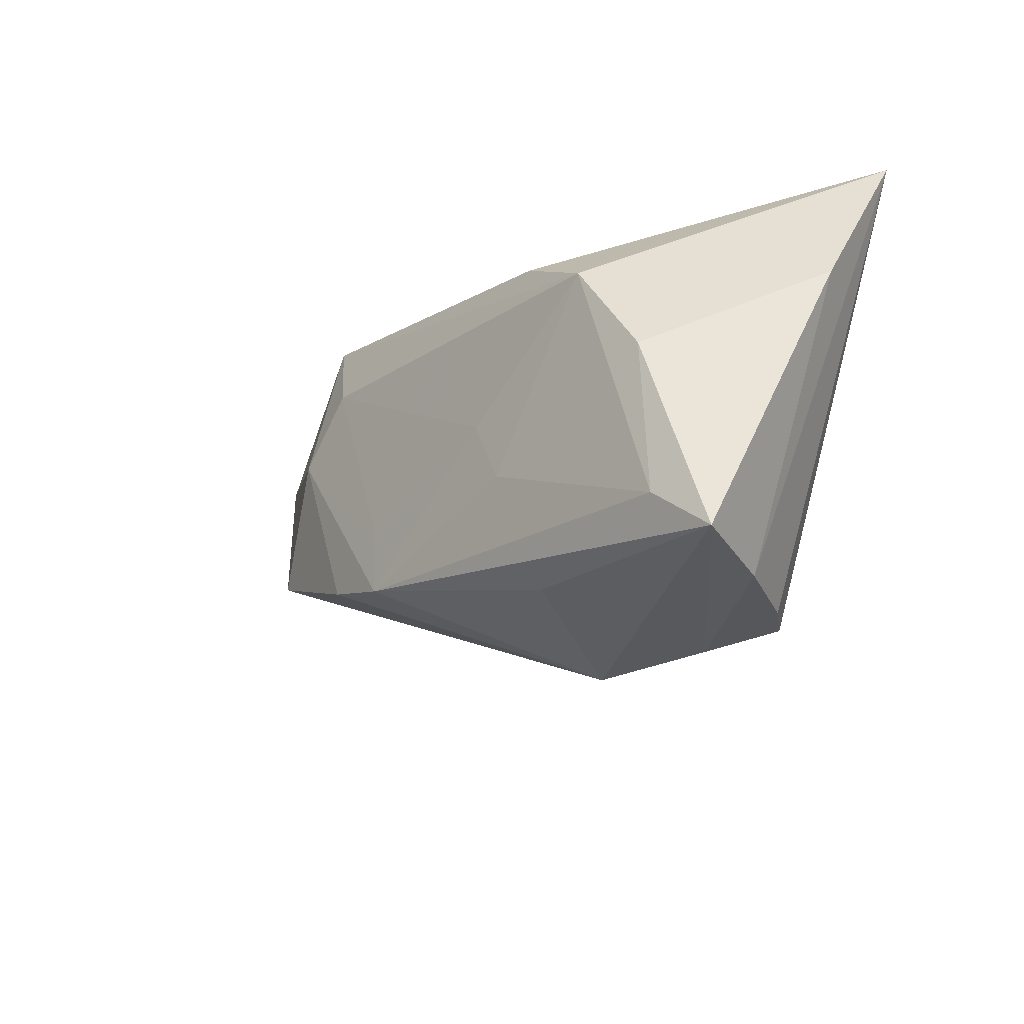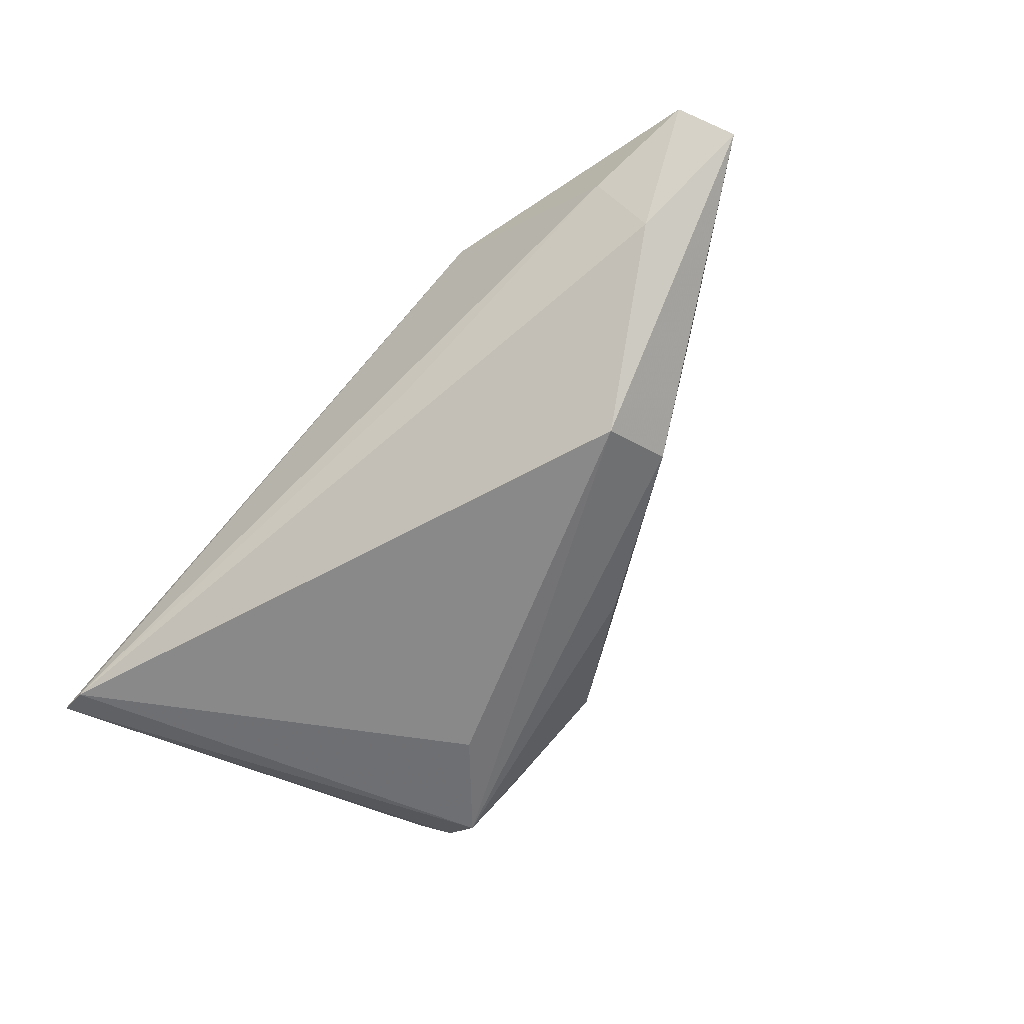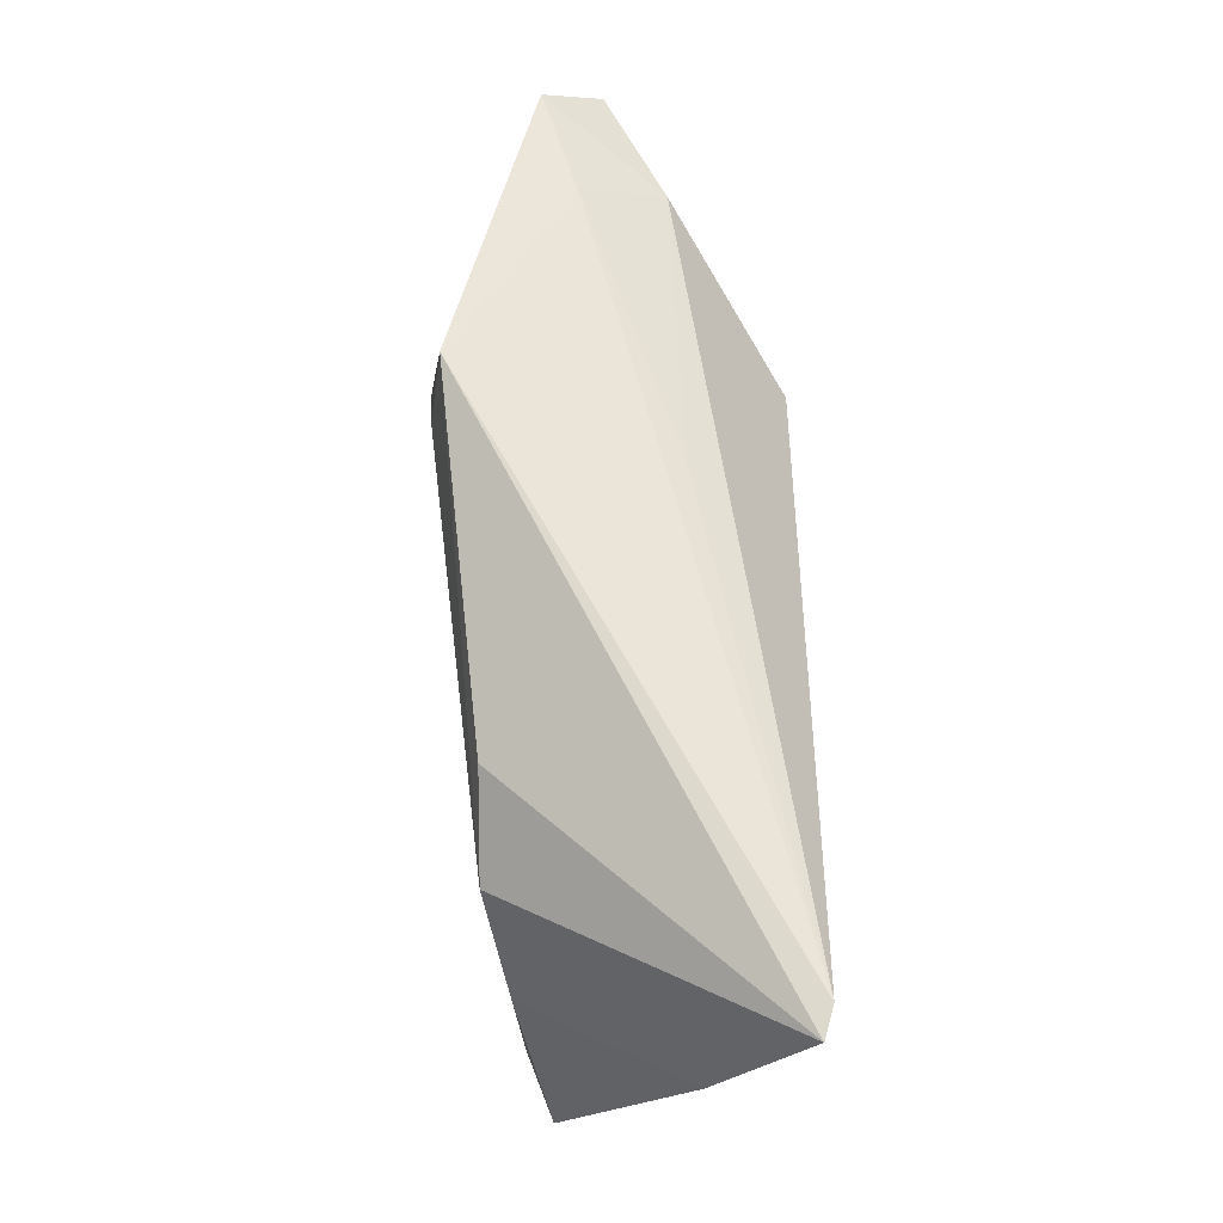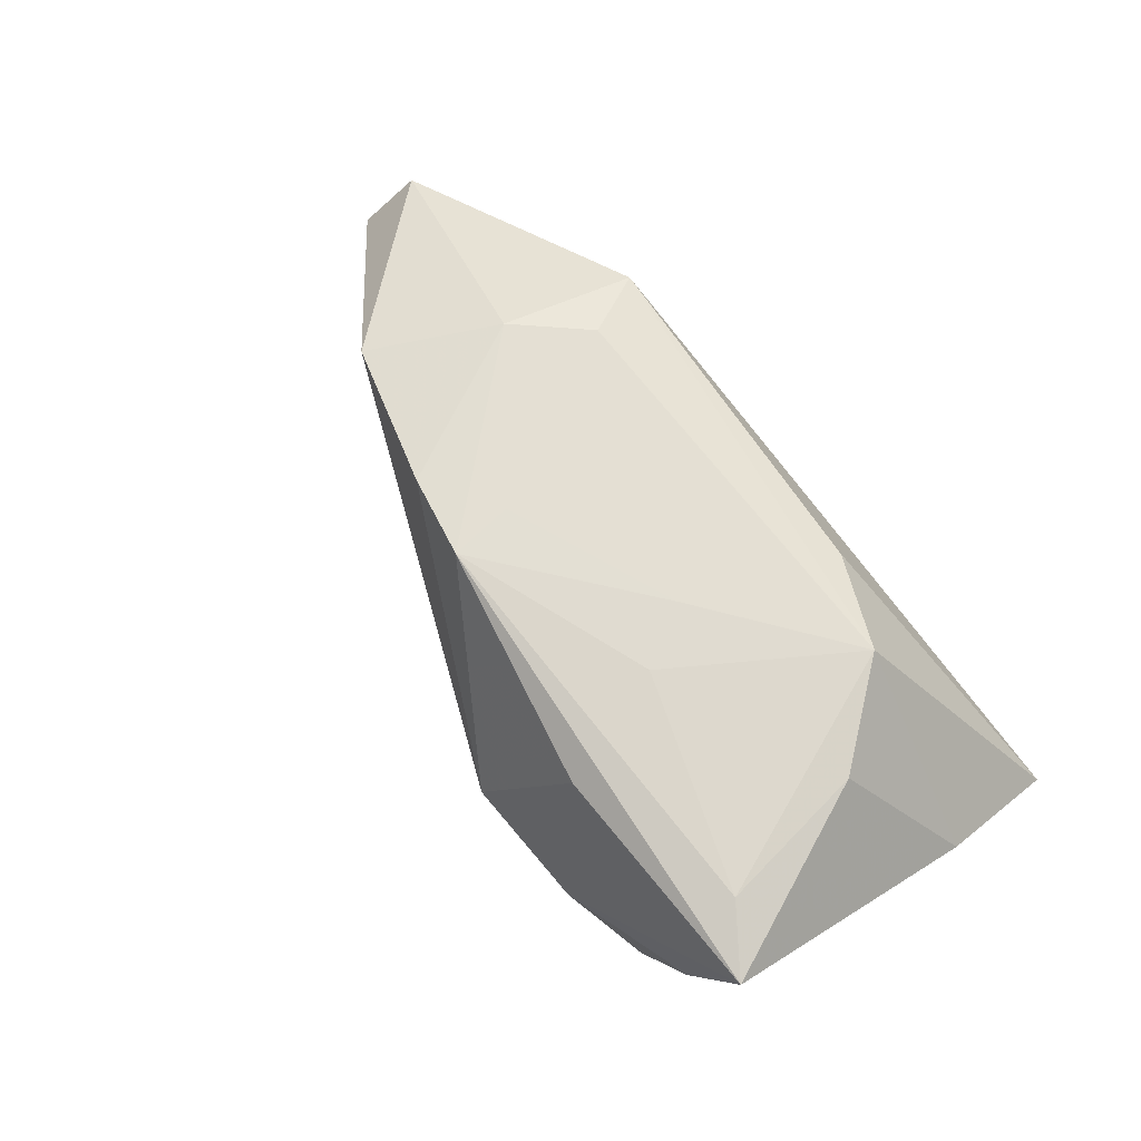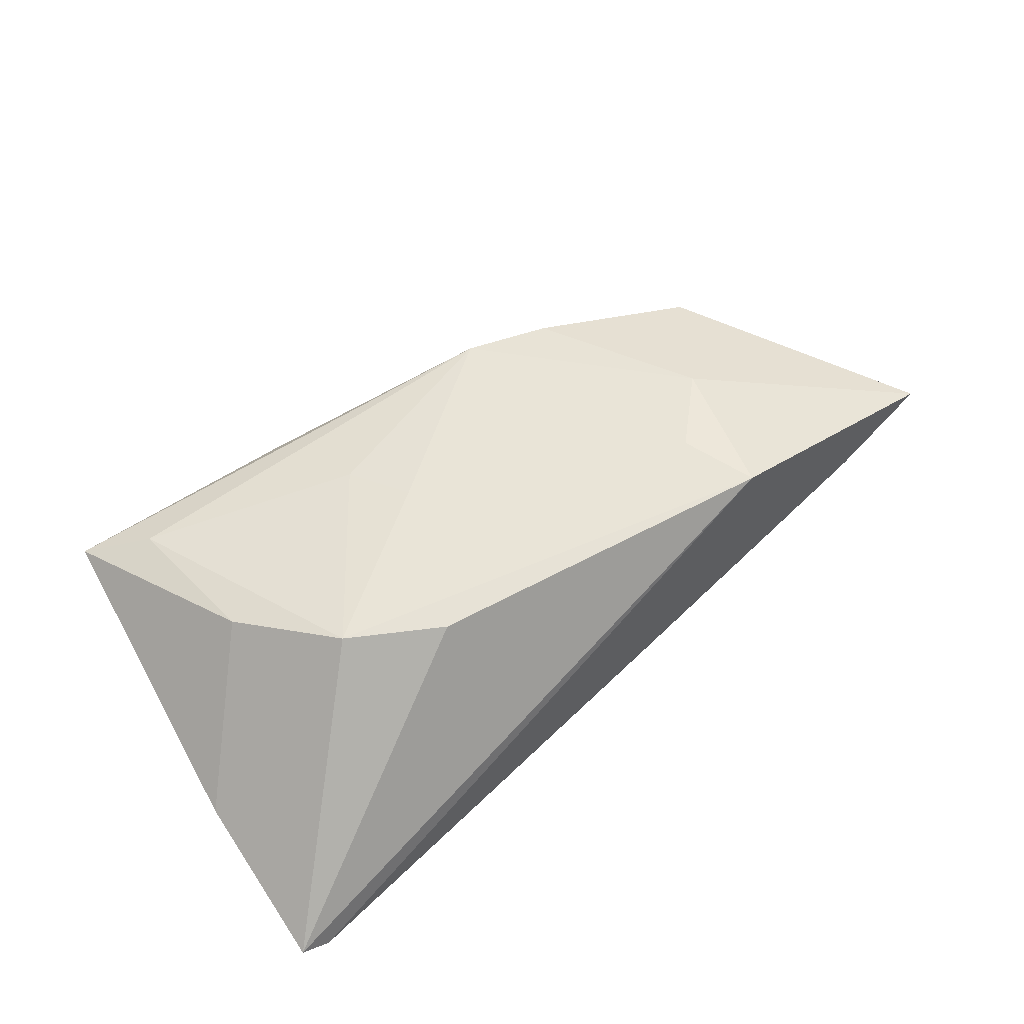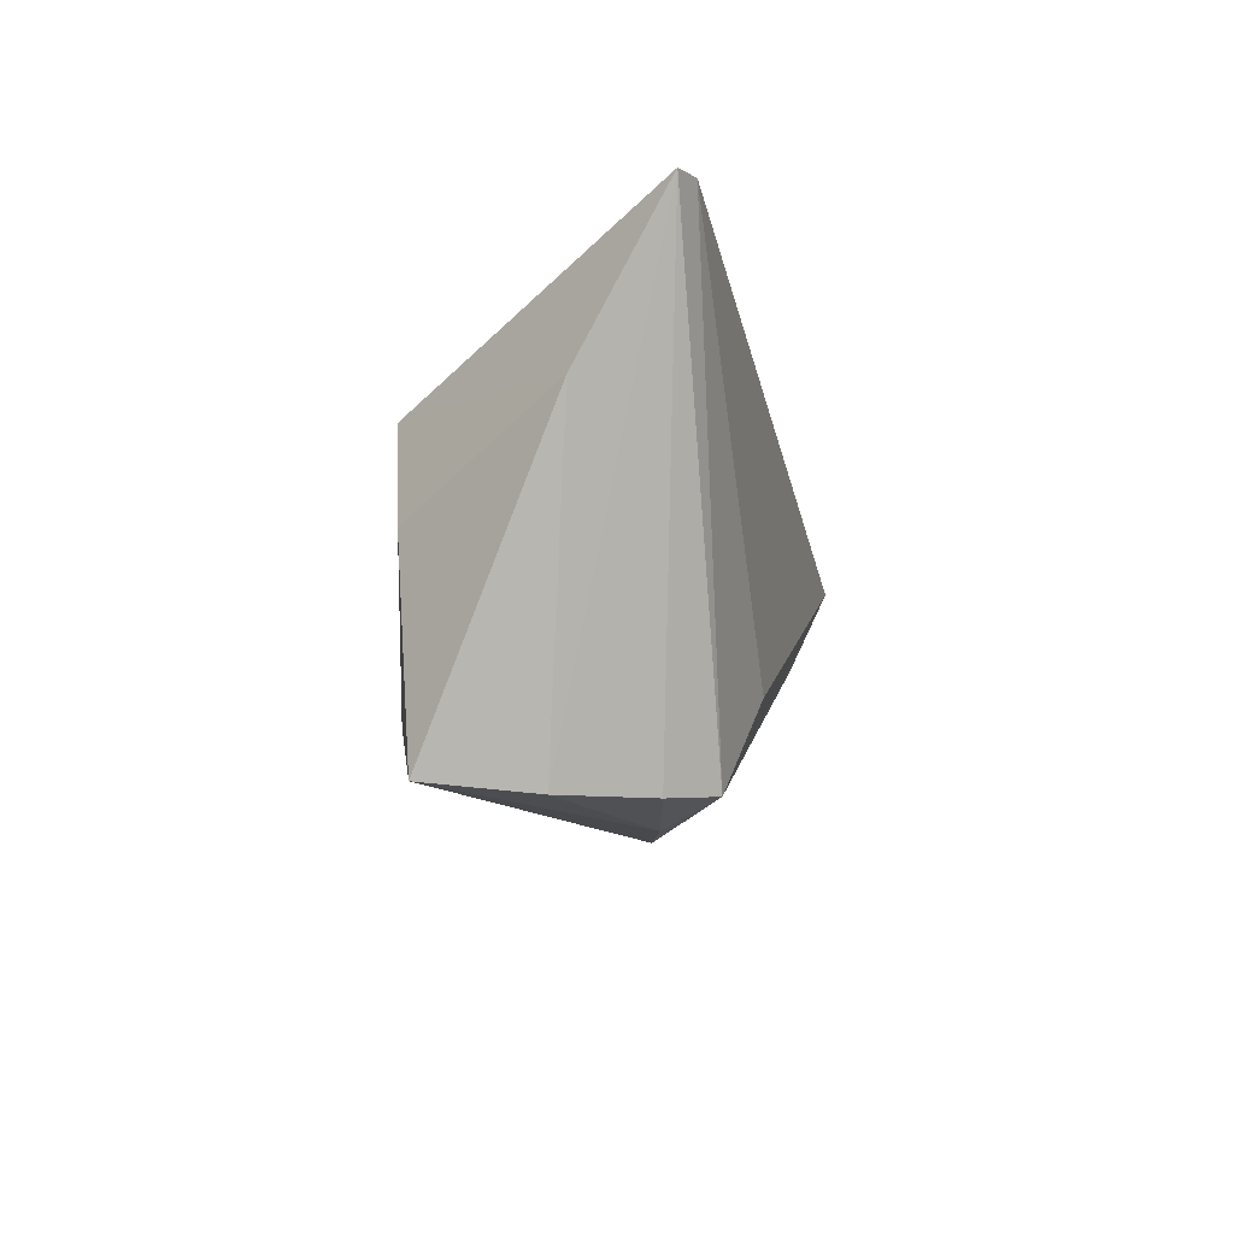
<metadata>
{"format":"obj","ext":"obj","renderer":"f3d","projection":"perspective","resolution":1024,"background":"white","views":[{"elev":-27.2,"azim":58.5,"up":"+Y"},{"elev":-63.2,"azim":-136.0,"up":"+Z"},{"elev":63.9,"azim":89.7,"up":"+Y"},{"elev":62.8,"azim":44.4,"up":"+Z"},{"elev":47.6,"azim":140.1,"up":"+Z"},{"elev":-12.8,"azim":103.3,"up":"+Y"}]}
</metadata>
<code>
v 0.02968 -0.03036 -0.0122
v 0.02911 0.008765 0.01503
v 0.03713 -0.0239 0.01123
v -0.05188 0.01653 -0.005348
v 0.04583 0.02461 -0.01917
v 0.01796 0.01562 0.01505
v 0.04955 0.0242 -0.01808
v -0.0631 0.02101 0.009143
v -0.01326 -0.009898 0.01979
v 0.03703 -0.03074 -0.002954
v 0.037 -0.004423 0.01213
v -0.02255 0.01534 0.02105
v 0.008956 -0.003753 0.01743
v 0.01863 -0.03196 -0.009503
v -0.01329 -0.01826 0.01966
v -0.03284 0.003346 -0.01917
v -0.06687 0.01543 0.001966
v -0.02588 0.02461 0.01958
v 0.0439 -0.03012 0.0082
v 0.02422 -0.02957 -0.01685
v -0.02365 -0.01471 0.01991
v 0.04905 0.005583 -0.007713
v -0.01342 0.02183 -0.006691
v 0.01442 -0.02691 0.01126
v -0.0339 -0.005787 -0.01445
v 0.01245 -0.0121 0.01648
v -0.04234 -0.006439 0.01891
v -0.01697 -0.01816 -0.007346
v -0.03117 0.007557 0.02179
v -0.04908 0.02193 0.004922
v 0.01344 -0.01803 -0.01917
v 0.002736 -0.03105 -0.005168
v -0.01361 -0.019 -0.01178
f 1 20 7
f 27 21 29
f 17 27 8
f 8 27 29
f 18 8 29
f 10 1 7
f 20 16 31
f 21 27 32
f 19 24 32
f 7 2 22
f 2 11 22
f 22 11 19
f 19 10 22
f 22 10 7
f 19 11 3
f 3 11 2
f 2 26 3
f 13 26 2
f 4 16 17
f 17 8 4
f 12 18 29
f 2 18 12
f 12 13 2
f 6 2 7
f 7 18 6
f 6 18 2
f 8 18 30
f 30 4 8
f 30 23 4
f 15 24 19
f 19 3 15
f 21 32 15
f 15 32 24
f 15 3 26
f 26 13 15
f 29 21 15
f 7 20 5
f 20 31 5
f 5 31 16
f 16 4 5
f 4 23 5
f 23 30 5
f 5 18 7
f 5 30 18
f 25 16 20
f 17 16 25
f 25 27 17
f 20 1 14
f 14 32 20
f 1 10 14
f 14 10 19
f 19 32 14
f 9 12 29
f 29 15 9
f 13 12 9
f 9 15 13
f 20 32 33
f 33 25 20
f 32 25 33
f 28 32 27
f 27 25 28
f 28 25 32

</code>
